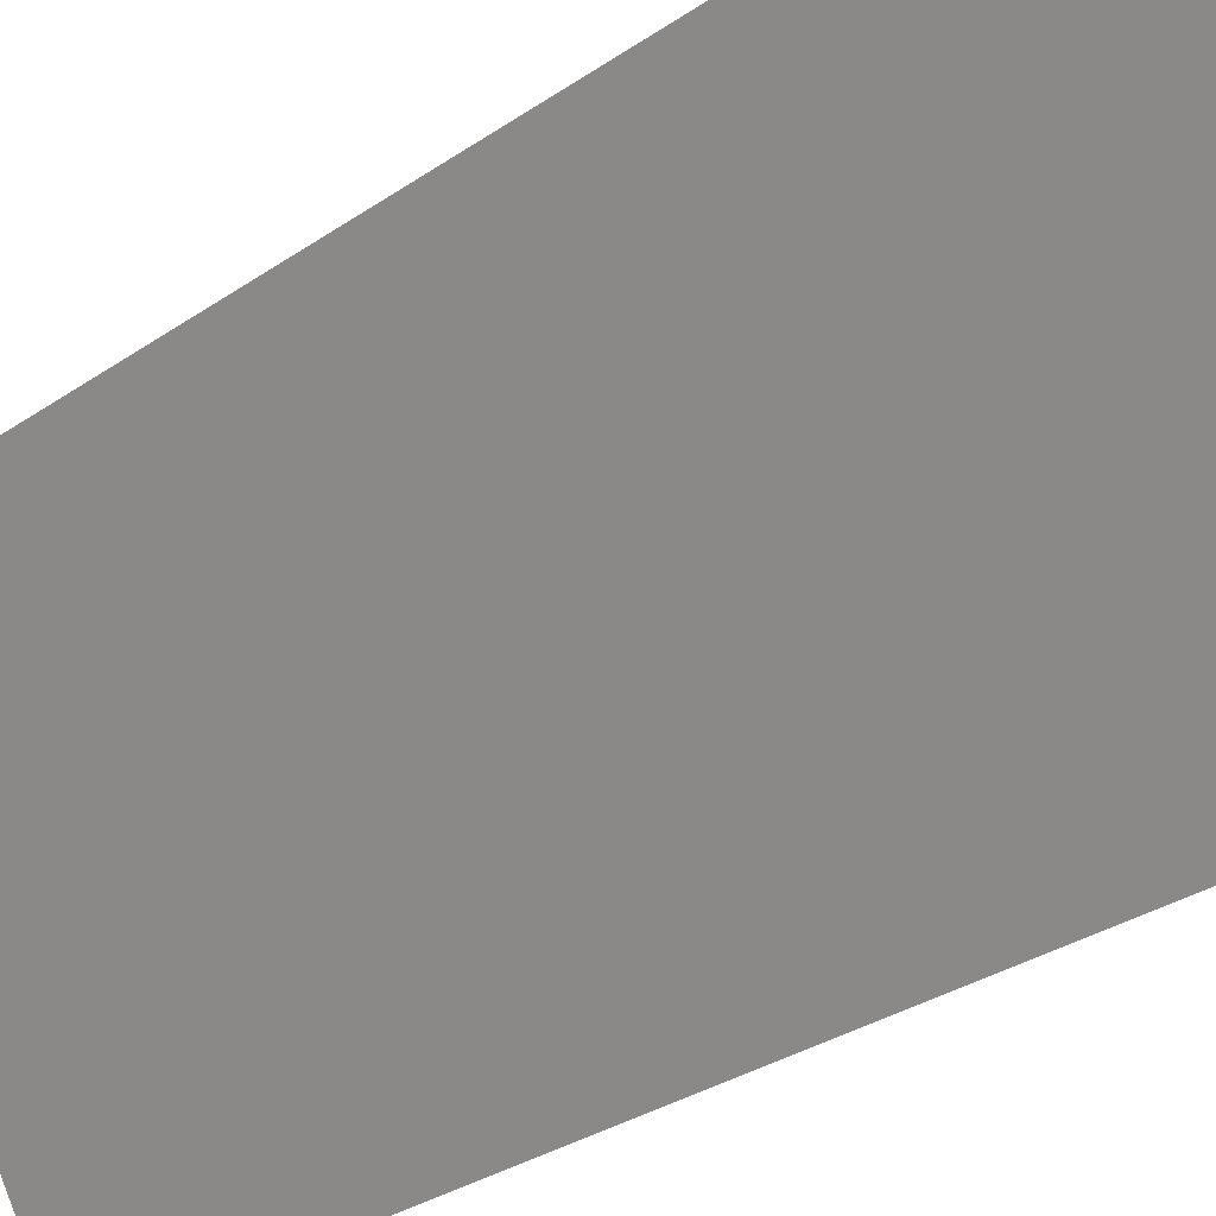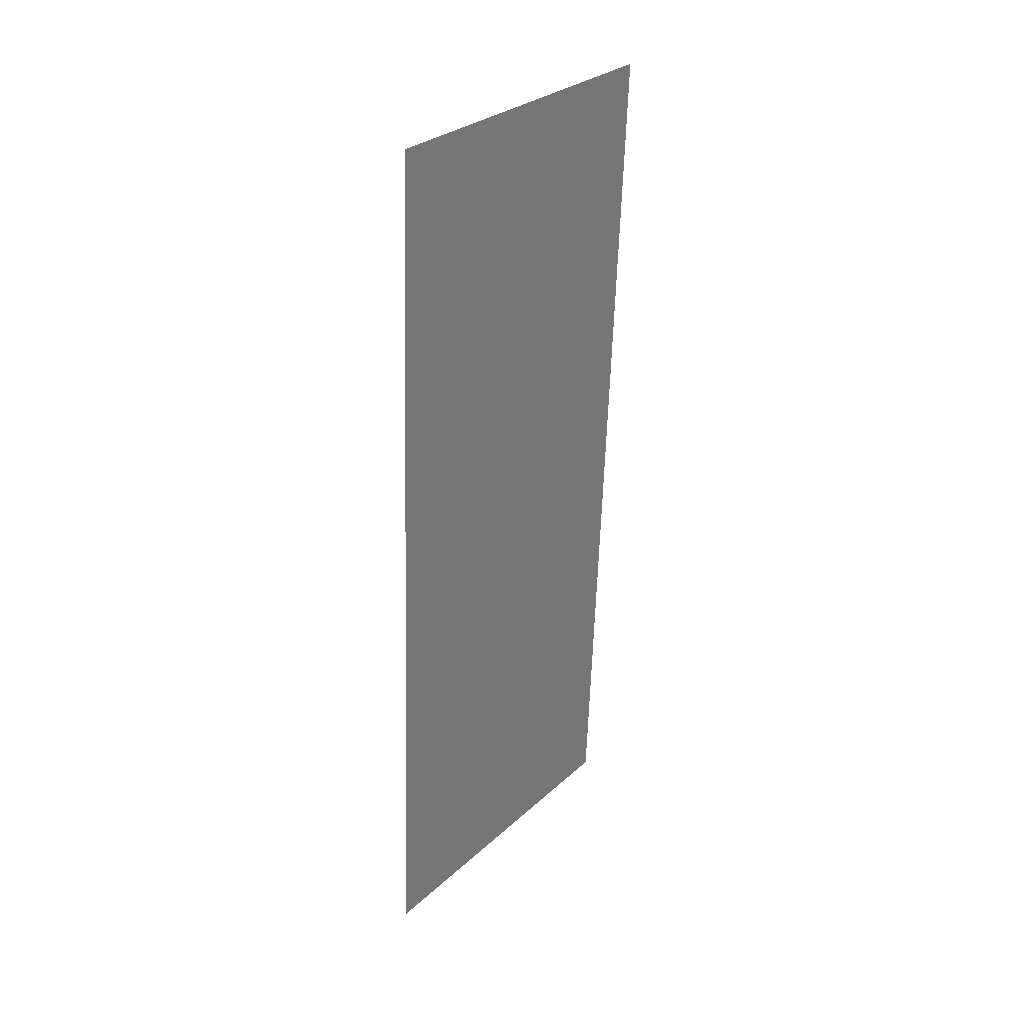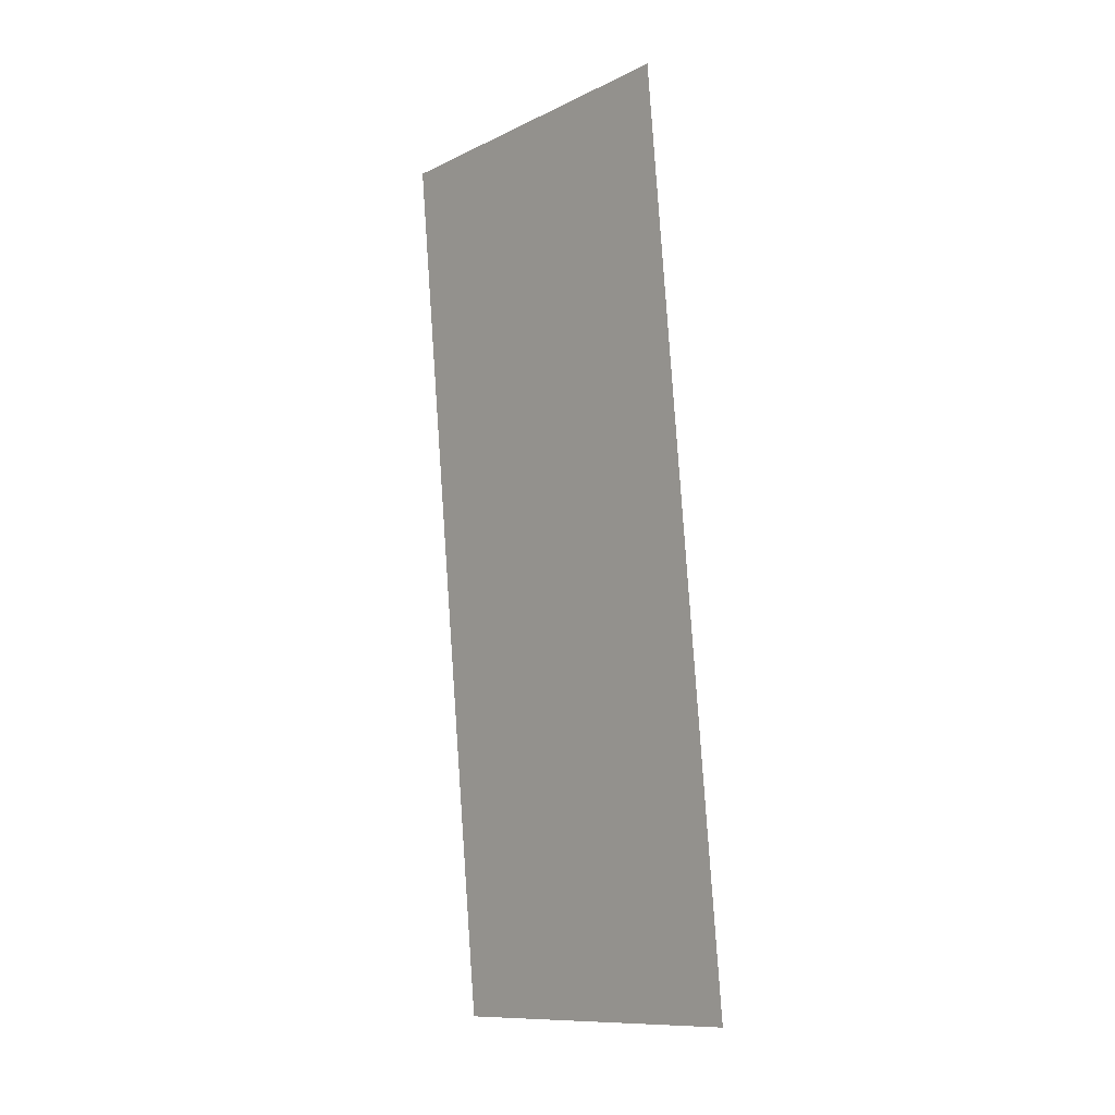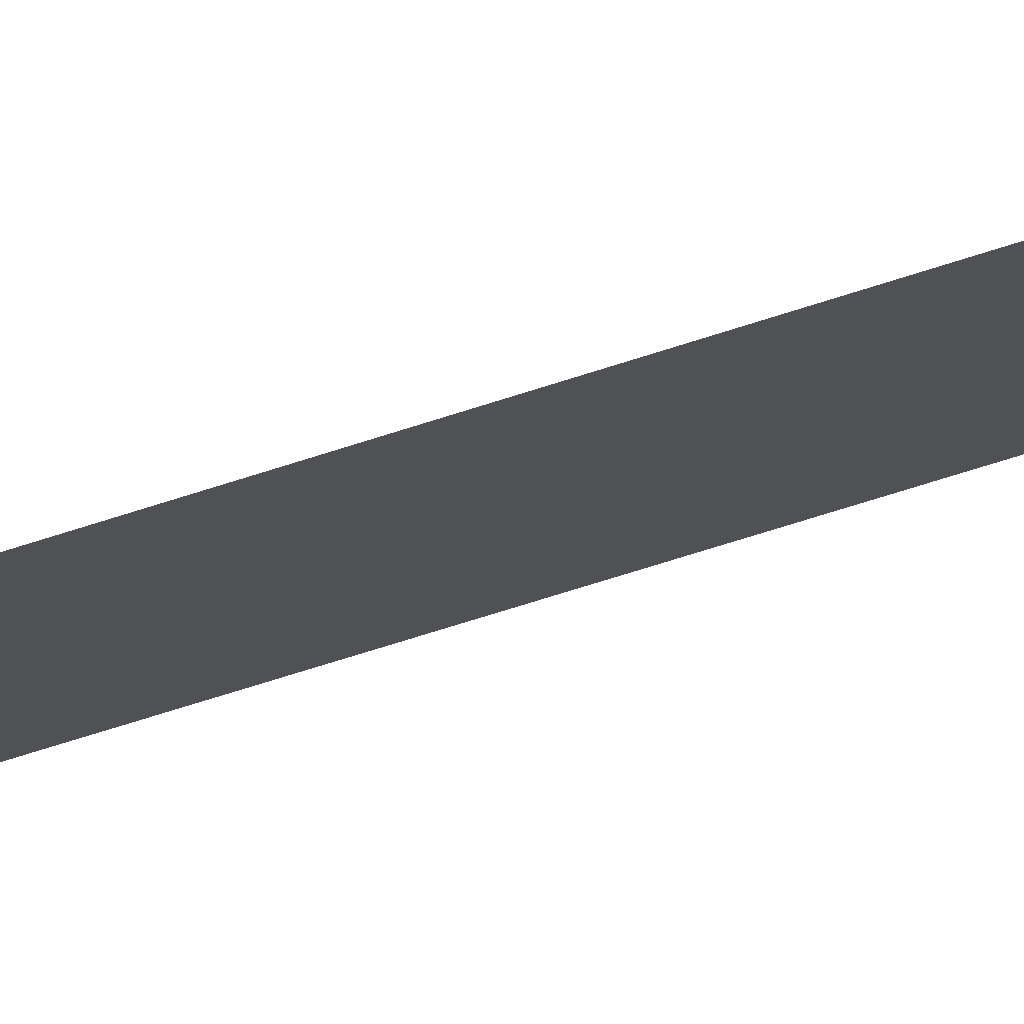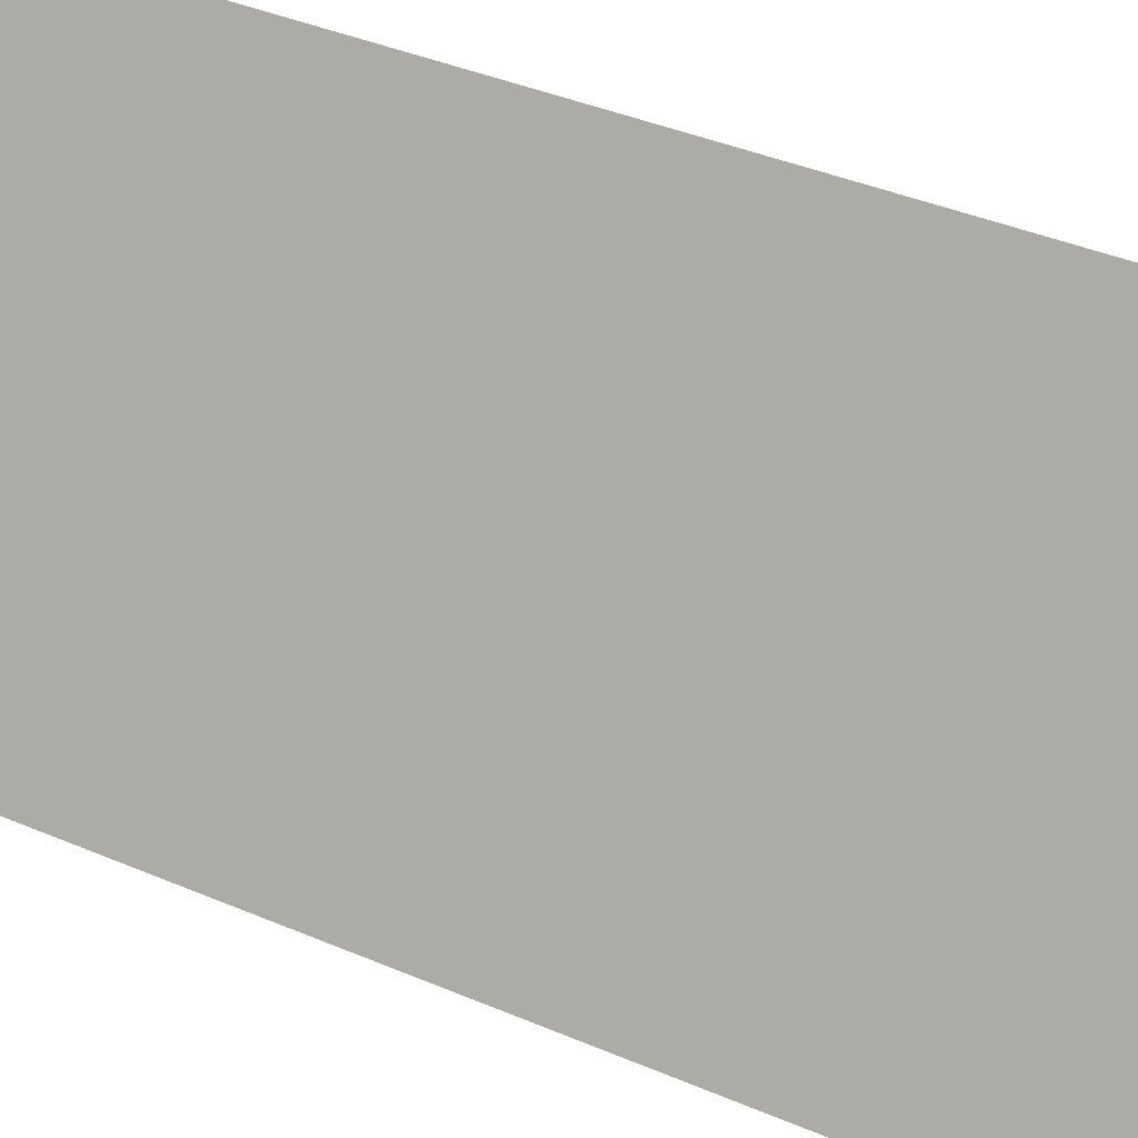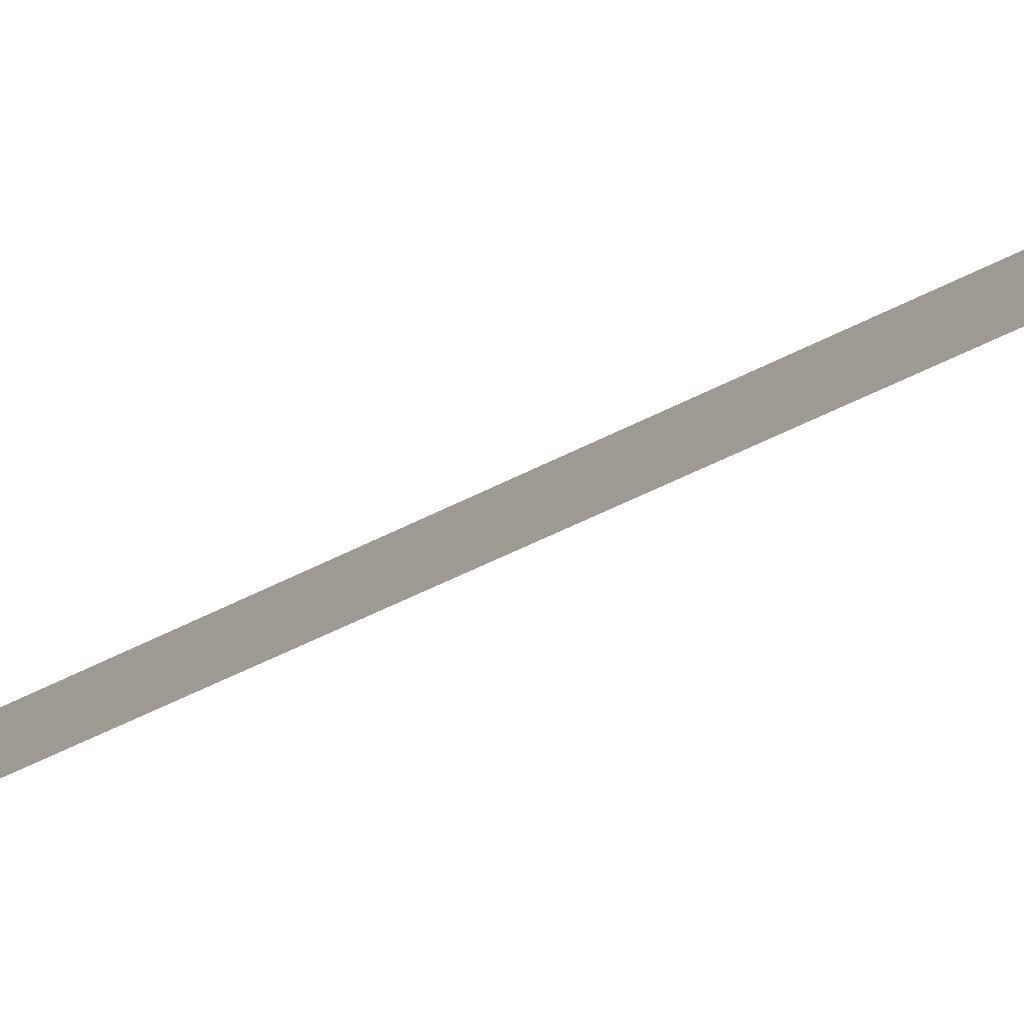
<metadata>
{"format":"obj","ext":"obj","renderer":"f3d","projection":"perspective","resolution":1024,"background":"white","views":[{"elev":-25.9,"azim":-44.9,"up":"+Y"},{"elev":26.7,"azim":-115.1,"up":"+Z"},{"elev":-8.8,"azim":-13.1,"up":"+Z"},{"elev":-75.9,"azim":103.3,"up":"+Y"},{"elev":33.2,"azim":117.7,"up":"+Y"},{"elev":-53.9,"azim":114.8,"up":"+Y"}]}
</metadata>
<code>
o #ID3638
v 0.3275 0.3142 -0.2159
v 0.3328 0.307 -0.2363
v 0.329 0.3142 -0.2365
v 0.3313 0.307 -0.2157
f 1 2 3
f 2 1 4

</code>
